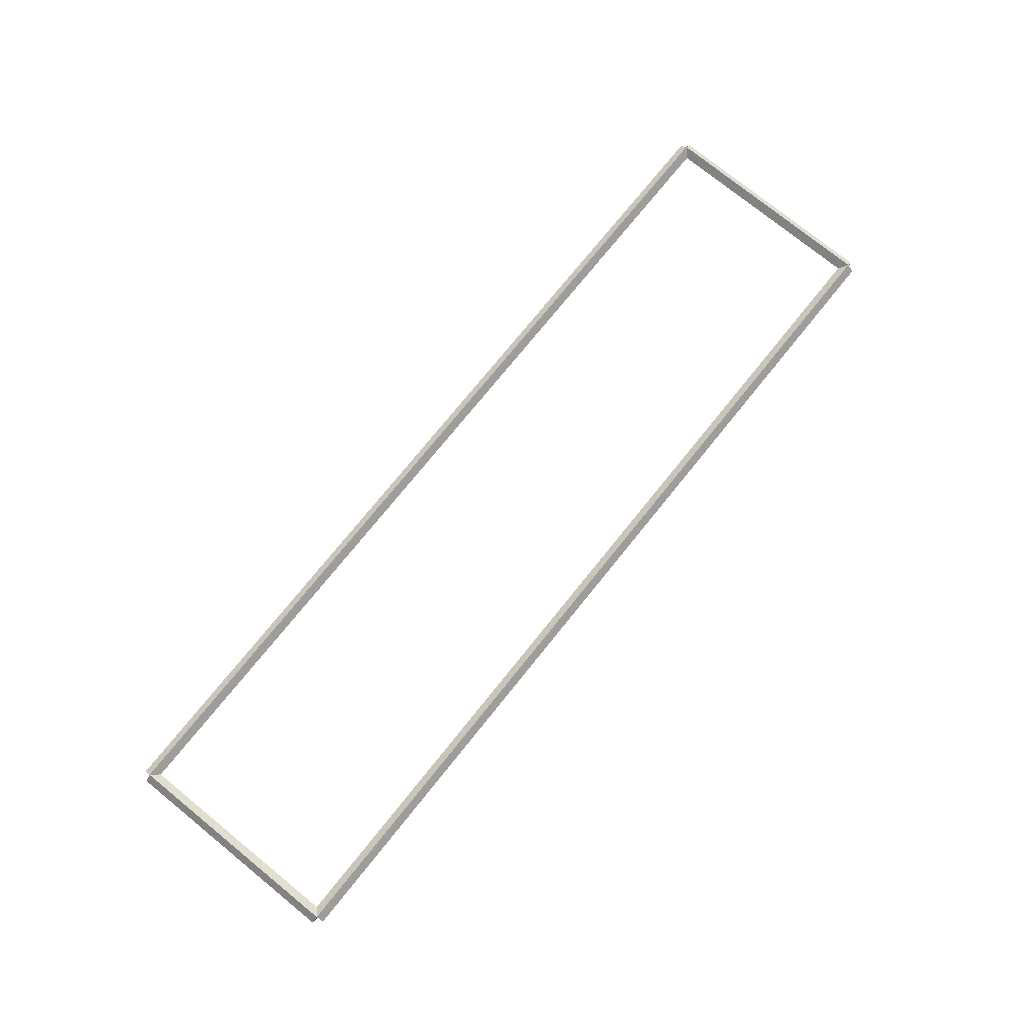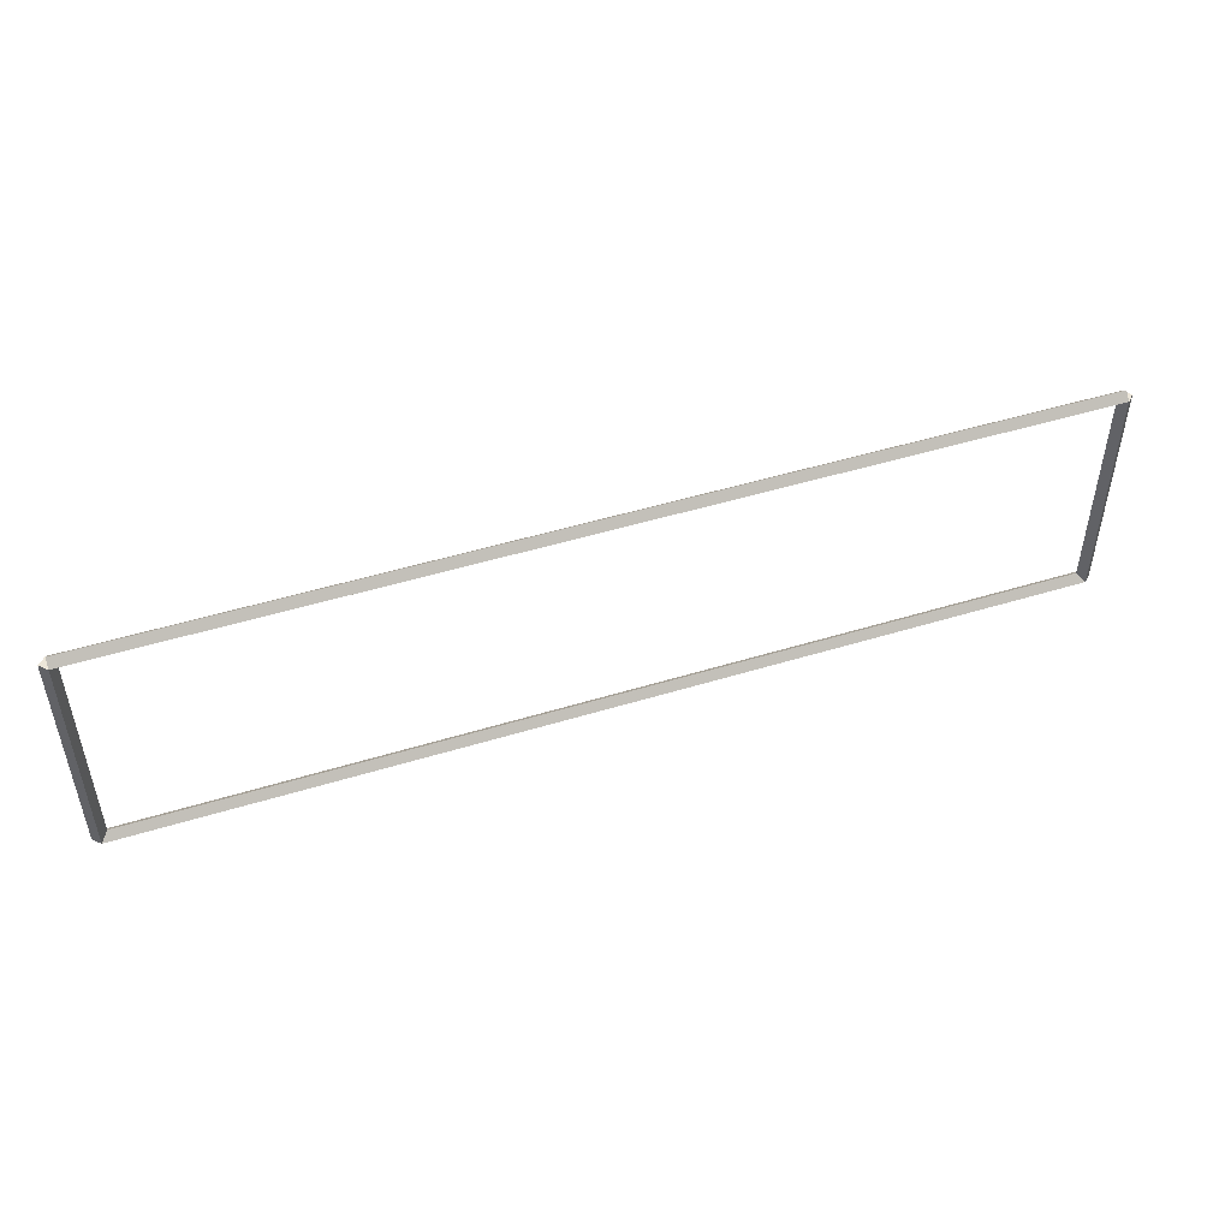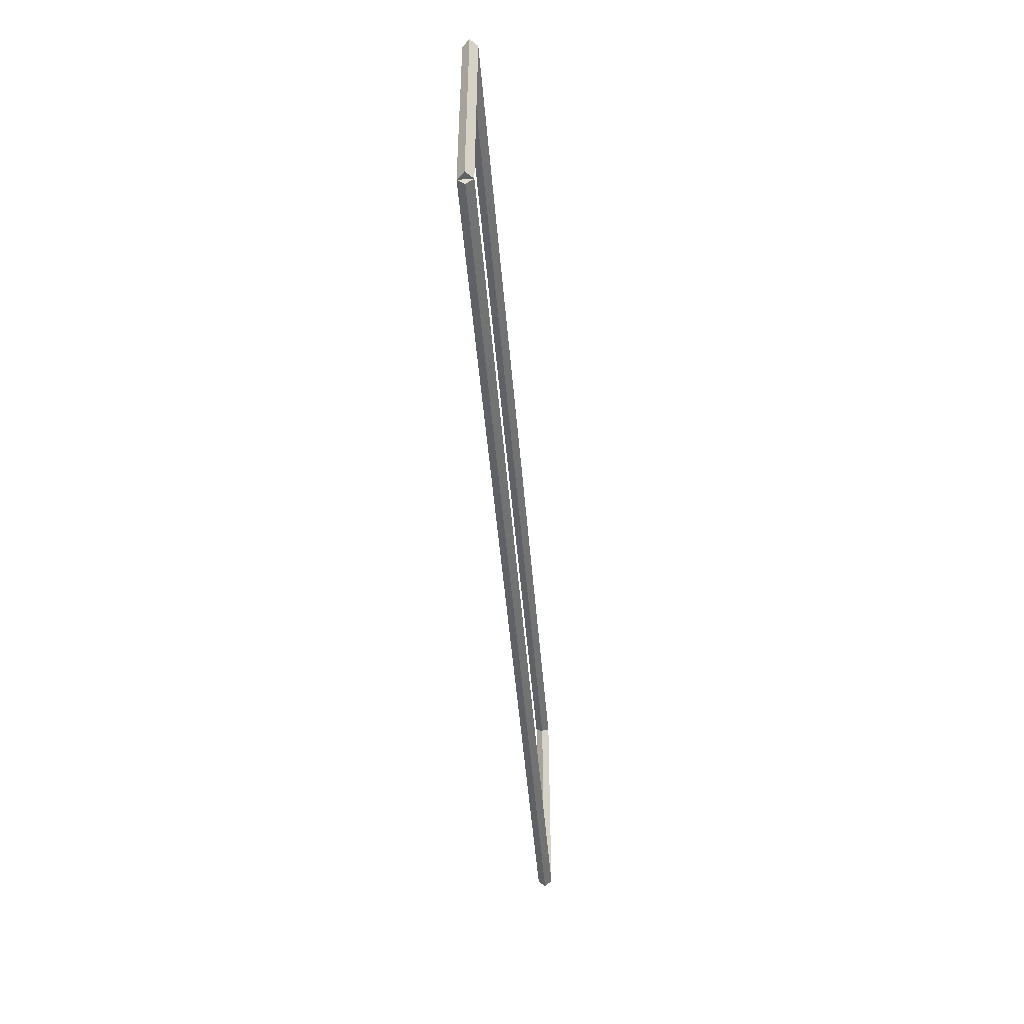
<metadata>
{"format":"obj","ext":"obj","renderer":"f3d","projection":"perspective","resolution":1024,"background":"white","views":[{"elev":75.9,"azim":129.0,"up":"+Y"},{"elev":49.0,"azim":161.2,"up":"+Z"},{"elev":-48.8,"azim":94.7,"up":"+Z"}]}
</metadata>
<code>
g boudary_original_40
v 0.1 38.8 3.175
v -1.034e-14 38.9 3.175
v -0.1 38.8 3.175
v 3.107e-14 38.7 3.175
v 0.1 38.8 0
v -1.034e-14 38.9 0
v -0.1 38.8 0
v 3.107e-14 38.7 0
f 1 2 3 4
f 6 2 1 5
f 5 1 4 8
f 6 5 8 7
f 8 4 3 7
f 7 3 2 6
g boudary_original_40
v 12.7 38.9 3.175
v 12.7 38.8 3.275
v 12.7 38.7 3.175
v 12.7 38.8 3.075
v 0 38.9 3.175
v 0 38.8 3.275
v 0 38.7 3.175
v 0 38.8 3.075
f 9 10 11 12
f 14 10 9 13
f 13 9 12 16
f 14 13 16 15
f 16 12 11 15
f 15 11 10 14
g boudary_original_40
v 12.8 38.8 0
v 12.7 38.7 0
v 12.6 38.8 0
v 12.7 38.9 0
v 12.8 38.8 3.175
v 12.7 38.7 3.175
v 12.6 38.8 3.175
v 12.7 38.9 3.175
f 17 18 19 20
f 22 18 17 21
f 21 17 20 24
f 22 21 24 23
f 24 20 19 23
f 23 19 18 22
g boudary_original_40
v 0 38.9 -2.1e-21
v 0 38.8 -0.1
v 0 38.7 2.068e-14
v 0 38.8 0.1
v 12.7 38.9 -2.1e-21
v 12.7 38.8 -0.1
v 12.7 38.7 2.068e-14
v 12.7 38.8 0.1
f 25 26 27 28
f 30 26 25 29
f 29 25 28 32
f 30 29 32 31
f 32 28 27 31
f 31 27 26 30

</code>
